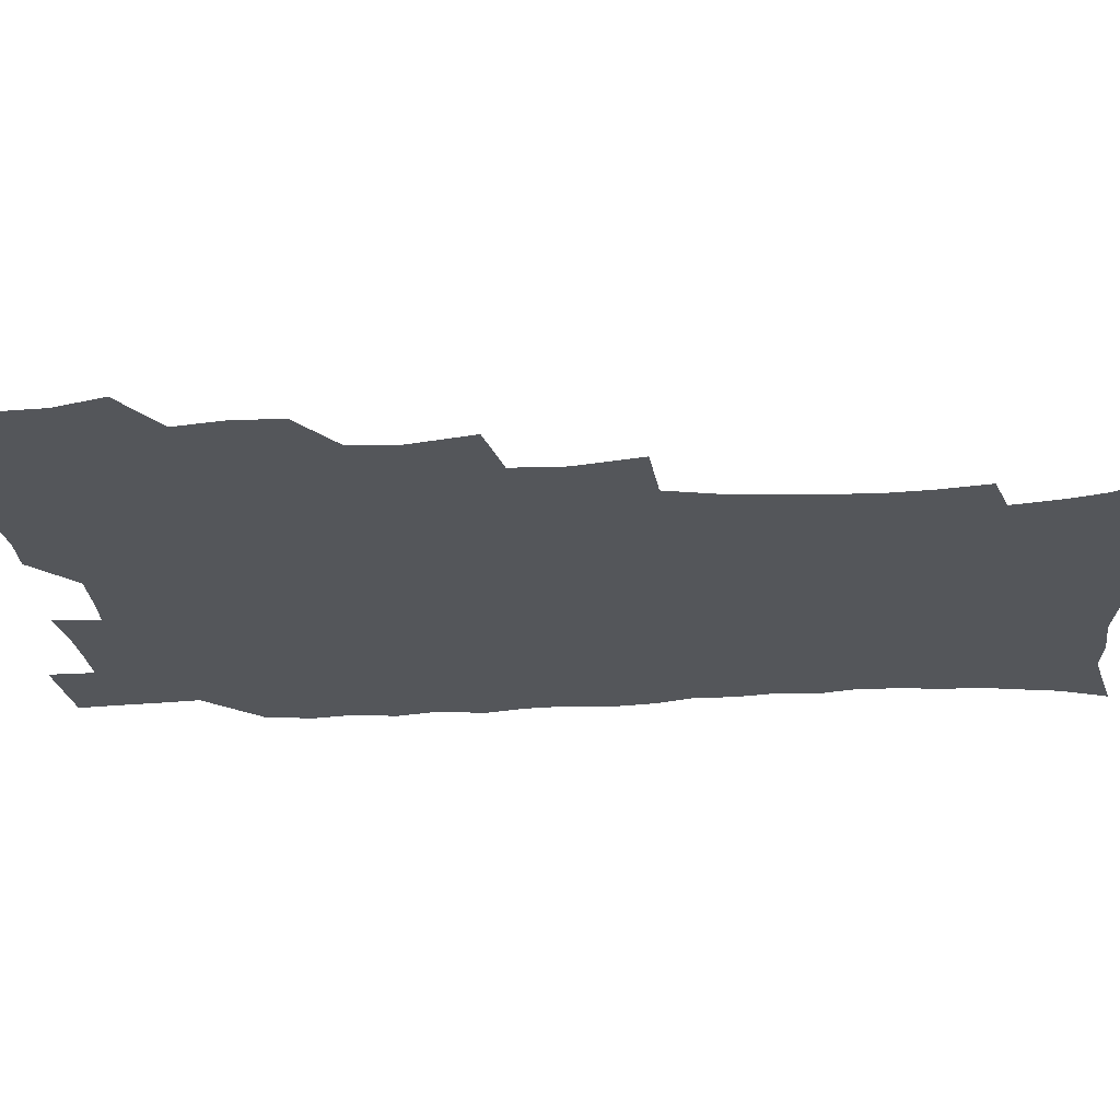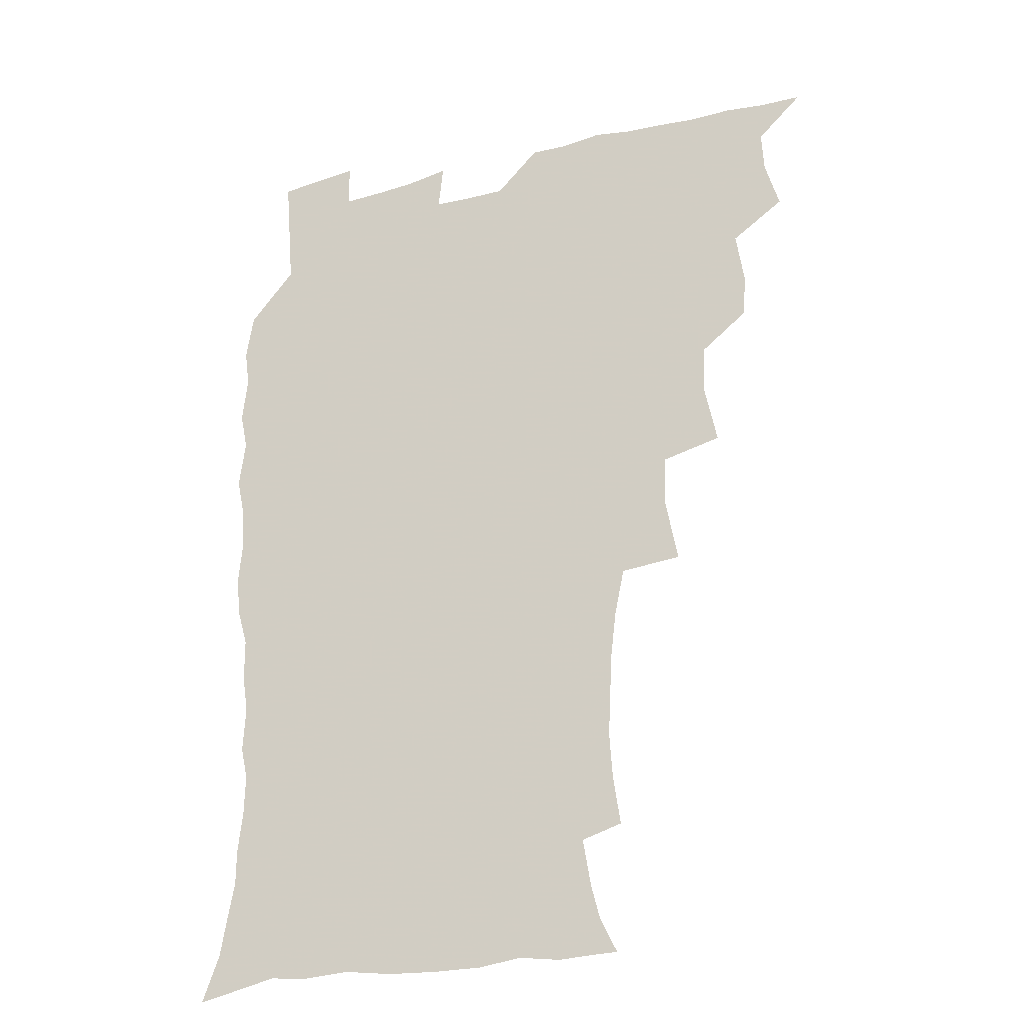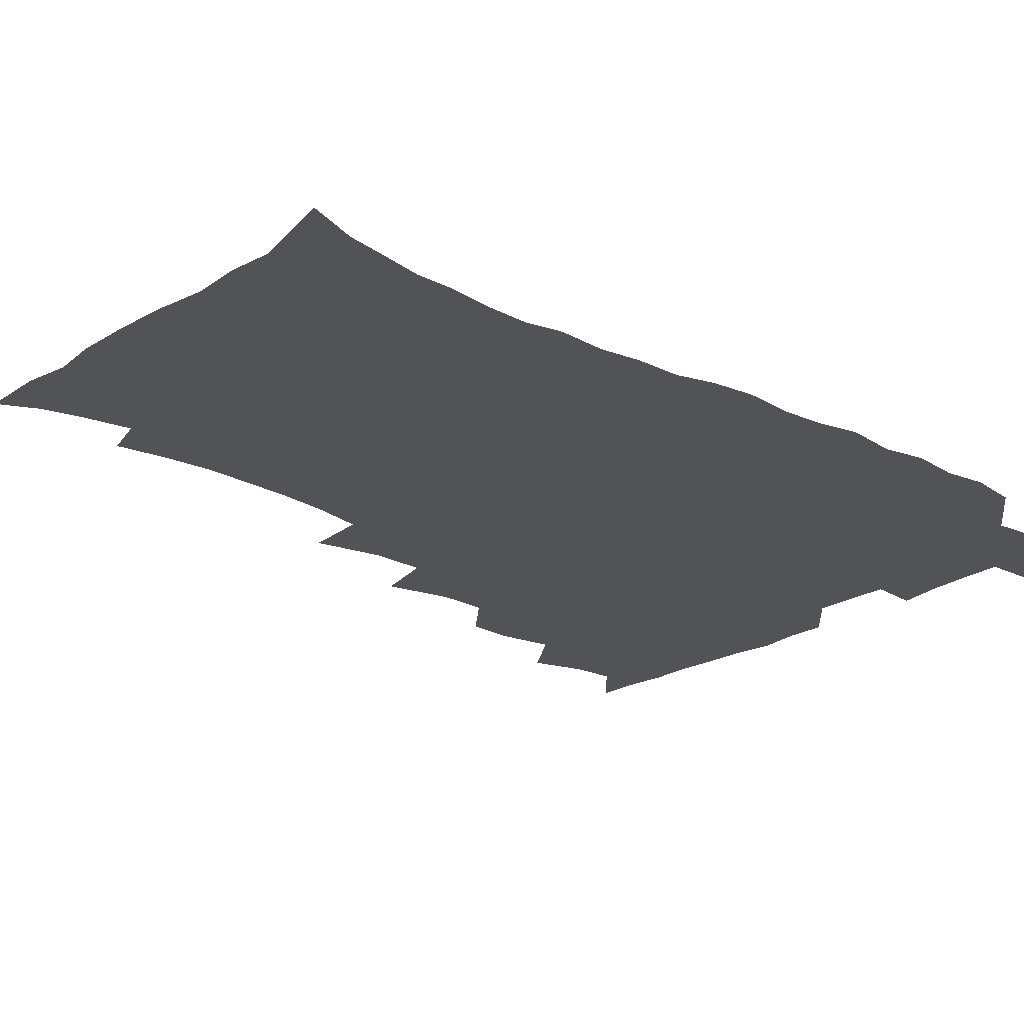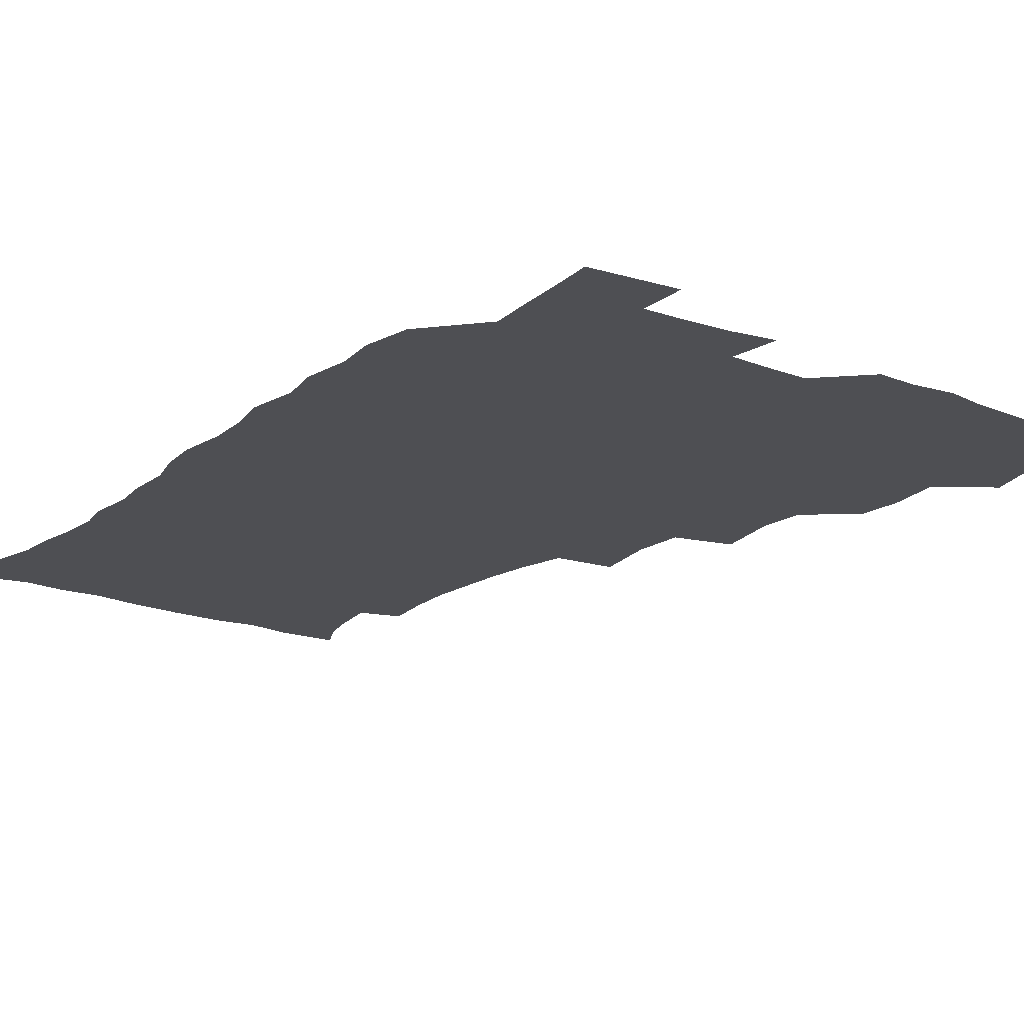
<metadata>
{"format":"obj","ext":"obj","renderer":"f3d","projection":"perspective","resolution":1024,"background":"white","views":[{"elev":-25.5,"azim":-85.5,"up":"+Z"},{"elev":-26.2,"azim":-158.1,"up":"+Y"},{"elev":-21.8,"azim":48.1,"up":"+Z"},{"elev":-18.1,"azim":143.7,"up":"+Z"}]}
</metadata>
<code>
v 465.8 524.6 0
v 476.5 474.7 0
v 481.8 493.1 0
v 482.7 508.7 0
v 481.5 524.8 0
v 494 425.2 0
v 493 441.5 0
v 496 461.3 0
v 498.2 478.6 0
v 499.1 494.1 0
v 498.5 509 0
v 496.5 526.2 0
v 507.6 370.5 0
v 512.4 394.2 0
v 511.6 411.6 0
v 513.9 431.8 0
v 512 446.8 0
v 511 461.7 0
v 514.9 480.1 0
v 514.7 494.7 0
v 513.6 509.5 0
v 512.1 525.8 0
v 525.6 321.7 0
v 530.2 345.8 0
v 529.6 365.1 0
v 529.3 383.6 0
v 530.3 402.4 0
v 528.7 417.2 0
v 529.6 434.6 0
v 529.8 450.4 0
v 530.1 465.9 0
v 529.7 480.6 0
v 529.3 495.2 0
v 528.2 510.2 0
v 526.7 526.9 0
v 551.7 217 0
v 554.4 235.6 0
v 555.6 252.7 0
v 554.9 267.4 0
v 554 284.5 0
v 552 302 0
v 548.3 319.5 0
v 546.5 337.2 0
v 545.7 354.4 0
v 546 373 0
v 544.7 388.3 0
v 544.7 404.9 0
v 544.8 421 0
v 545.6 437.2 0
v 545.5 452.2 0
v 546.5 467.3 0
v 545.3 481.3 0
v 544 495.9 0
v 543 510.5 0
v 541.3 527.5 0
v 554.2 168.9 0
v 560.5 181.7 0
v 563.8 194.3 0
v 566.9 212.4 0
v 569.3 232.3 0
v 568.5 246.5 0
v 569 263.3 0
v 567.3 277.2 0
v 567.4 296.9 0
v 564.4 310.7 0
v 563 328 0
v 560.8 342.8 0
v 561.3 360.9 0
v 560.6 376.8 0
v 560.7 393.4 0
v 560.2 408.4 0
v 561.5 425.2 0
v 560.4 438.9 0
v 561.6 454.6 0
v 560.7 468.1 0
v 559.9 481.9 0
v 559 496 0
v 557.2 512.1 0
v 555.3 529.5 0
v 564.7 168.6 0
v 573.2 185.7 0
v 578.3 203.9 0
v 581.6 223.4 0
v 582.3 240 0
v 582.5 256 0
v 581.3 269.8 0
v 580.8 286.6 0
v 580 303.4 0
v 578.3 318 0
v 577.7 335.1 0
v 576.8 350.5 0
v 574.9 363.4 0
v 574.7 379.6 0
v 575.2 396 0
v 576.1 412.9 0
v 575.4 426.3 0
v 575 440.2 0
v 575.5 455 0
v 574.6 468.5 0
v 574.5 482.2 0
v 573.5 496.2 0
v 571.6 512.7 0
v 570.7 527.6 0
v 576.7 168.1 0
v 588.5 192.4 0
v 593.4 212.9 0
v 594.1 228 0
v 594.6 244 0
v 594.3 259.5 0
v 593.8 274.6 0
v 593.1 290.1 0
v 592.2 306.1 0
v 592.2 324.2 0
v 590.8 337.6 0
v 589.6 351.6 0
v 589.6 367.9 0
v 588.9 382.5 0
v 589.3 396.5 0
v 589.4 412.6 0
v 588.9 426.3 0
v 589 440.8 0
v 589.4 455.5 0
v 589 469 0
v 588.5 482.7 0
v 587.5 497.2 0
v 586 512.6 0
v 584.7 528 0
v 592.2 170.4 0
v 602.9 196.4 0
v 606 215.6 0
v 607 232.5 0
v 606.9 246.6 0
v 606.2 260.4 0
v 605.9 276.9 0
v 605.5 293.6 0
v 605 308.4 0
v 604.7 326 0
v 603.8 339.4 0
v 603.6 354.9 0
v 602.9 368.6 0
v 601.9 379.7 0
v 602.5 397.1 0
v 603.2 413.9 0
v 602.9 427.4 0
v 603.4 442.7 0
v 603.1 455.7 0
v 602.9 469.3 0
v 602.5 482.9 0
v 602.5 496.7 0
v 601 511.9 0
v 608.2 168.3 0
v 616.4 196.8 0
v 618.6 217.3 0
v 619.2 233 0
v 619.2 249.1 0
v 618.8 263.5 0
v 618.6 280.2 0
v 618 293.3 0
v 617.5 311 0
v 617.4 326.1 0
v 616.9 340.6 0
v 616.7 355.5 0
v 616.7 371.2 0
v 616.7 384.8 0
v 616.5 399.1 0
v 616.6 414.6 0
v 616.5 427.7 0
v 616.8 442.5 0
v 617.1 456.2 0
v 617.3 469.6 0
v 617.2 482.9 0
v 616.5 497.2 0
v 615.8 511.9 0
v 626.3 168.4 0
v 630.4 195.8 0
v 631.3 215.5 0
v 631.5 233.9 0
v 631.5 249.6 0
v 631.3 264.8 0
v 630.9 280.4 0
v 630.7 295.2 0
v 630.4 308.5 0
v 629.9 327.1 0
v 630 338.9 0
v 629.7 355.8 0
v 629.8 370.2 0
v 629.9 385.3 0
v 629.9 399.2 0
v 629.9 414.2 0
v 630.1 428.4 0
v 630.3 442.4 0
v 630.5 456.1 0
v 630.7 469.7 0
v 631 483 0
v 631.1 496.8 0
v 630.3 512.3 0
v 628.5 529.8 0
v 644.8 169.3 0
v 644.7 197.7 0
v 644.3 217.4 0
v 644.2 232.4 0
v 644 248.2 0
v 643.7 264.6 0
v 643.2 280.3 0
v 643 297.7 0
v 643 309.9 0
v 642.4 326.9 0
v 642.8 340.7 0
v 642.8 354.8 0
v 643 369.8 0
v 643.1 384.5 0
v 643.2 398.8 0
v 643.3 413.3 0
v 643.6 428 0
v 643.8 442 0
v 644.2 455.5 0
v 644.6 469.1 0
v 644.9 482.9 0
v 645.2 496.8 0
v 645.3 511.2 0
v 644.6 527 0
v 663 171.8 0
v 659 196.9 0
v 657.5 215.2 0
v 656.5 232.4 0
v 657.2 245.2 0
v 655.8 264.2 0
v 656.6 276.7 0
v 655.4 295.1 0
v 655.3 310.4 0
v 655.4 325.1 0
v 655.3 340.5 0
v 655.5 354.5 0
v 656.7 367.6 0
v 656.8 382.2 0
v 656.9 397.1 0
v 657.2 411 0
v 656.8 427.8 0
v 657 441.9 0
v 657.8 455.5 0
v 658.2 469.2 0
v 658.9 482.7 0
v 659.4 496.4 0
v 659.7 510.8 0
v 659.7 525.9 0
v 679.9 170.9 0
v 673.4 195.3 0
v 671.4 212.1 0
v 670.6 227.7 0
v 669.6 244.5 0
v 668.8 260.7 0
v 668.8 275.7 0
v 667.7 293.5 0
v 668.1 307.7 0
v 669.7 320.4 0
v 669 336.8 0
v 670.2 350 0
v 669.7 366.5 0
v 669.8 381.6 0
v 670.3 395.9 0
v 670.1 411.5 0
v 671.5 424.8 0
v 672.4 438.6 0
v 671.8 454.1 0
v 672.1 468.3 0
v 673.1 481.9 0
v 673.5 496.1 0
v 674.2 510.6 0
v 674.8 525.2 0
v 675.1 542.1 0
v 694.7 172.3 0
v 687.3 193.6 0
v 685.2 209 0
v 683.2 225.8 0
v 682.9 240.2 0
v 681.4 257.8 0
v 680.9 273.8 0
v 681 288.8 0
v 682.4 302.1 0
v 681.7 319.3 0
v 682.8 333.1 0
v 682.7 348.8 0
v 683.4 363.1 0
v 683.8 378.2 0
v 685.1 392.1 0
v 685.3 407.3 0
v 686.7 421.1 0
v 685.8 437.6 0
v 687.2 451.2 0
v 686.8 466.4 0
v 686.7 481.6 0
v 687.6 495.4 0
v 688.9 509.6 0
v 689.9 524.5 0
v 690.5 540.4 0
v 710.3 168.9 0
v 702.4 189.3 0
v 698.9 205.5 0
v 697.9 219.7 0
v 695.9 236.2 0
v 695.3 251.2 0
v 694.9 266.9 0
v 695.3 281.9 0
v 695.3 297.6 0
v 695.2 313.6 0
v 697.4 326.8 0
v 698.6 341.5 0
v 697.4 358.5 0
v 700.8 371 0
v 700.5 387 0
v 699.5 403.7 0
v 701.6 417.5 0
v 701 433.6 0
v 701.9 448.2 0
v 702 463.5 0
v 701.2 479.2 0
v 702.7 493.1 0
v 704 508.3 0
v 705.1 523.6 0
v 706.4 538.6 0
v 724.8 165.7 0
v 718.3 183.4 0
v 715.9 197.1 0
v 713.2 211.9 0
v 713.1 224.8 0
v 711.3 240.7 0
v 710.9 255.7 0
v 713.6 268 0
v 712.6 285 0
v 714.7 299.2 0
v 714.9 315.4 0
v 718.6 328.5 0
v 720.3 343.6 0
v 718.8 361.4 0
v 719.8 376.8 0
v 722.8 391.1 0
v 720.4 409.2 0
v 723.3 423.5 0
v 721.2 440.9 0
v 723.1 455.4 0
v 720.3 472.8 0
f 4 5 1
f 8 9 2
f 2 9 3
f 9 10 3
f 3 10 4
f 10 11 4
f 4 11 5
f 11 12 5
f 15 16 6
f 6 16 7
f 16 17 7
f 7 17 8
f 17 18 8
f 8 18 9
f 18 19 9
f 9 19 10
f 19 20 10
f 10 20 11
f 20 21 11
f 11 21 12
f 21 22 12
f 25 26 13
f 13 26 14
f 26 27 14
f 14 27 15
f 27 28 15
f 15 28 16
f 28 29 16
f 16 29 17
f 29 30 17
f 17 30 18
f 30 31 18
f 18 31 19
f 31 32 19
f 19 32 20
f 32 33 20
f 20 33 21
f 33 34 21
f 21 34 22
f 34 35 22
f 42 43 23
f 23 43 24
f 43 44 24
f 24 44 25
f 44 45 25
f 25 45 26
f 45 46 26
f 26 46 27
f 46 47 27
f 27 47 28
f 47 48 28
f 28 48 29
f 48 49 29
f 29 49 30
f 49 50 30
f 30 50 31
f 50 51 31
f 31 51 32
f 51 52 32
f 32 52 33
f 52 53 33
f 33 53 34
f 53 54 34
f 34 54 35
f 54 55 35
f 59 60 36
f 36 60 37
f 60 61 37
f 37 61 38
f 61 62 38
f 38 62 39
f 62 63 39
f 39 63 40
f 63 64 40
f 40 64 41
f 64 65 41
f 41 65 42
f 65 66 42
f 42 66 43
f 66 67 43
f 43 67 44
f 67 68 44
f 44 68 45
f 68 69 45
f 45 69 46
f 69 70 46
f 46 70 47
f 70 71 47
f 47 71 48
f 71 72 48
f 48 72 49
f 72 73 49
f 49 73 50
f 73 74 50
f 50 74 51
f 74 75 51
f 51 75 52
f 75 76 52
f 52 76 53
f 76 77 53
f 53 77 54
f 77 78 54
f 54 78 55
f 78 79 55
f 56 80 57
f 80 81 57
f 57 81 58
f 81 82 58
f 58 82 59
f 82 83 59
f 59 83 60
f 83 84 60
f 60 84 61
f 84 85 61
f 61 85 62
f 85 86 62
f 62 86 63
f 86 87 63
f 63 87 64
f 87 88 64
f 64 88 65
f 88 89 65
f 65 89 66
f 89 90 66
f 66 90 67
f 90 91 67
f 67 91 68
f 91 92 68
f 68 92 69
f 92 93 69
f 69 93 70
f 93 94 70
f 70 94 71
f 94 95 71
f 71 95 72
f 95 96 72
f 72 96 73
f 96 97 73
f 73 97 74
f 97 98 74
f 74 98 75
f 98 99 75
f 75 99 76
f 99 100 76
f 76 100 77
f 100 101 77
f 77 101 78
f 101 102 78
f 78 102 79
f 102 103 79
f 80 104 81
f 104 105 81
f 81 105 82
f 105 106 82
f 82 106 83
f 106 107 83
f 83 107 84
f 107 108 84
f 84 108 85
f 108 109 85
f 85 109 86
f 109 110 86
f 86 110 87
f 110 111 87
f 87 111 88
f 111 112 88
f 88 112 89
f 112 113 89
f 89 113 90
f 113 114 90
f 90 114 91
f 114 115 91
f 91 115 92
f 115 116 92
f 92 116 93
f 116 117 93
f 93 117 94
f 117 118 94
f 94 118 95
f 118 119 95
f 95 119 96
f 119 120 96
f 96 120 97
f 120 121 97
f 97 121 98
f 121 122 98
f 98 122 99
f 122 123 99
f 99 123 100
f 123 124 100
f 100 124 101
f 124 125 101
f 101 125 102
f 125 126 102
f 102 126 103
f 126 127 103
f 104 128 105
f 128 129 105
f 105 129 106
f 129 130 106
f 106 130 107
f 130 131 107
f 107 131 108
f 131 132 108
f 108 132 109
f 132 133 109
f 109 133 110
f 133 134 110
f 110 134 111
f 134 135 111
f 111 135 112
f 135 136 112
f 112 136 113
f 136 137 113
f 113 137 114
f 137 138 114
f 114 138 115
f 138 139 115
f 115 139 116
f 139 140 116
f 116 140 117
f 140 141 117
f 117 141 118
f 141 142 118
f 118 142 119
f 142 143 119
f 119 143 120
f 143 144 120
f 120 144 121
f 144 145 121
f 121 145 122
f 145 146 122
f 122 146 123
f 146 147 123
f 123 147 124
f 147 148 124
f 124 148 125
f 148 149 125
f 125 149 126
f 149 150 126
f 126 150 127
f 128 151 129
f 151 152 129
f 129 152 130
f 152 153 130
f 130 153 131
f 153 154 131
f 131 154 132
f 154 155 132
f 132 155 133
f 155 156 133
f 133 156 134
f 156 157 134
f 134 157 135
f 157 158 135
f 135 158 136
f 158 159 136
f 136 159 137
f 159 160 137
f 137 160 138
f 160 161 138
f 138 161 139
f 161 162 139
f 139 162 140
f 162 163 140
f 140 163 141
f 163 164 141
f 141 164 142
f 164 165 142
f 142 165 143
f 165 166 143
f 143 166 144
f 166 167 144
f 144 167 145
f 167 168 145
f 145 168 146
f 168 169 146
f 146 169 147
f 169 170 147
f 147 170 148
f 170 171 148
f 148 171 149
f 171 172 149
f 149 172 150
f 172 173 150
f 151 174 152
f 174 175 152
f 152 175 153
f 175 176 153
f 153 176 154
f 176 177 154
f 154 177 155
f 177 178 155
f 155 178 156
f 178 179 156
f 156 179 157
f 179 180 157
f 157 180 158
f 180 181 158
f 158 181 159
f 181 182 159
f 159 182 160
f 182 183 160
f 160 183 161
f 183 184 161
f 161 184 162
f 184 185 162
f 162 185 163
f 185 186 163
f 163 186 164
f 186 187 164
f 164 187 165
f 187 188 165
f 165 188 166
f 188 189 166
f 166 189 167
f 189 190 167
f 167 190 168
f 190 191 168
f 168 191 169
f 191 192 169
f 169 192 170
f 192 193 170
f 170 193 171
f 193 194 171
f 171 194 172
f 194 195 172
f 172 195 173
f 195 196 173
f 174 198 175
f 198 199 175
f 175 199 176
f 199 200 176
f 176 200 177
f 200 201 177
f 177 201 178
f 201 202 178
f 178 202 179
f 202 203 179
f 179 203 180
f 203 204 180
f 180 204 181
f 204 205 181
f 181 205 182
f 205 206 182
f 182 206 183
f 206 207 183
f 183 207 184
f 207 208 184
f 184 208 185
f 208 209 185
f 185 209 186
f 209 210 186
f 186 210 187
f 210 211 187
f 187 211 188
f 211 212 188
f 188 212 189
f 212 213 189
f 189 213 190
f 213 214 190
f 190 214 191
f 214 215 191
f 191 215 192
f 215 216 192
f 192 216 193
f 216 217 193
f 193 217 194
f 217 218 194
f 194 218 195
f 218 219 195
f 195 219 196
f 219 220 196
f 196 220 197
f 220 221 197
f 198 222 199
f 222 223 199
f 199 223 200
f 223 224 200
f 200 224 201
f 224 225 201
f 201 225 202
f 225 226 202
f 202 226 203
f 226 227 203
f 203 227 204
f 227 228 204
f 204 228 205
f 228 229 205
f 205 229 206
f 229 230 206
f 206 230 207
f 230 231 207
f 207 231 208
f 231 232 208
f 208 232 209
f 232 233 209
f 209 233 210
f 233 234 210
f 210 234 211
f 234 235 211
f 211 235 212
f 235 236 212
f 212 236 213
f 236 237 213
f 213 237 214
f 237 238 214
f 214 238 215
f 238 239 215
f 215 239 216
f 239 240 216
f 216 240 217
f 240 241 217
f 217 241 218
f 241 242 218
f 218 242 219
f 242 243 219
f 219 243 220
f 243 244 220
f 220 244 221
f 244 245 221
f 222 246 223
f 246 247 223
f 223 247 224
f 247 248 224
f 224 248 225
f 248 249 225
f 225 249 226
f 249 250 226
f 226 250 227
f 250 251 227
f 227 251 228
f 251 252 228
f 228 252 229
f 252 253 229
f 229 253 230
f 253 254 230
f 230 254 231
f 254 255 231
f 231 255 232
f 255 256 232
f 232 256 233
f 256 257 233
f 233 257 234
f 257 258 234
f 234 258 235
f 258 259 235
f 235 259 236
f 259 260 236
f 236 260 237
f 260 261 237
f 237 261 238
f 261 262 238
f 238 262 239
f 262 263 239
f 239 263 240
f 263 264 240
f 240 264 241
f 264 265 241
f 241 265 242
f 265 266 242
f 242 266 243
f 266 267 243
f 243 267 244
f 267 268 244
f 244 268 245
f 268 269 245
f 246 271 247
f 271 272 247
f 247 272 248
f 272 273 248
f 248 273 249
f 273 274 249
f 249 274 250
f 274 275 250
f 250 275 251
f 275 276 251
f 251 276 252
f 276 277 252
f 252 277 253
f 277 278 253
f 253 278 254
f 278 279 254
f 254 279 255
f 279 280 255
f 255 280 256
f 280 281 256
f 256 281 257
f 281 282 257
f 257 282 258
f 282 283 258
f 258 283 259
f 283 284 259
f 259 284 260
f 284 285 260
f 260 285 261
f 285 286 261
f 261 286 262
f 286 287 262
f 262 287 263
f 287 288 263
f 263 288 264
f 288 289 264
f 264 289 265
f 289 290 265
f 265 290 266
f 290 291 266
f 266 291 267
f 291 292 267
f 267 292 268
f 292 293 268
f 268 293 269
f 293 294 269
f 269 294 270
f 294 295 270
f 271 296 272
f 296 297 272
f 272 297 273
f 297 298 273
f 273 298 274
f 298 299 274
f 274 299 275
f 299 300 275
f 275 300 276
f 300 301 276
f 276 301 277
f 301 302 277
f 277 302 278
f 302 303 278
f 278 303 279
f 303 304 279
f 279 304 280
f 304 305 280
f 280 305 281
f 305 306 281
f 281 306 282
f 306 307 282
f 282 307 283
f 307 308 283
f 283 308 284
f 308 309 284
f 284 309 285
f 309 310 285
f 285 310 286
f 310 311 286
f 286 311 287
f 311 312 287
f 287 312 288
f 312 313 288
f 288 313 289
f 313 314 289
f 289 314 290
f 314 315 290
f 290 315 291
f 315 316 291
f 291 316 292
f 316 317 292
f 292 317 293
f 317 318 293
f 293 318 294
f 318 319 294
f 294 319 295
f 319 320 295
f 296 321 297
f 321 322 297
f 297 322 298
f 322 323 298
f 298 323 299
f 323 324 299
f 299 324 300
f 324 325 300
f 300 325 301
f 325 326 301
f 301 326 302
f 326 327 302
f 302 327 303
f 327 328 303
f 303 328 304
f 328 329 304
f 304 329 305
f 329 330 305
f 305 330 306
f 330 331 306
f 306 331 307
f 331 332 307
f 307 332 308
f 332 333 308
f 308 333 309
f 333 334 309
f 309 334 310
f 334 335 310
f 310 335 311
f 335 336 311
f 311 336 312
f 336 337 312
f 312 337 313
f 337 338 313
f 313 338 314
f 338 339 314
f 314 339 315
f 339 340 315
f 315 340 316
f 340 341 316
f 316 341 317

</code>
